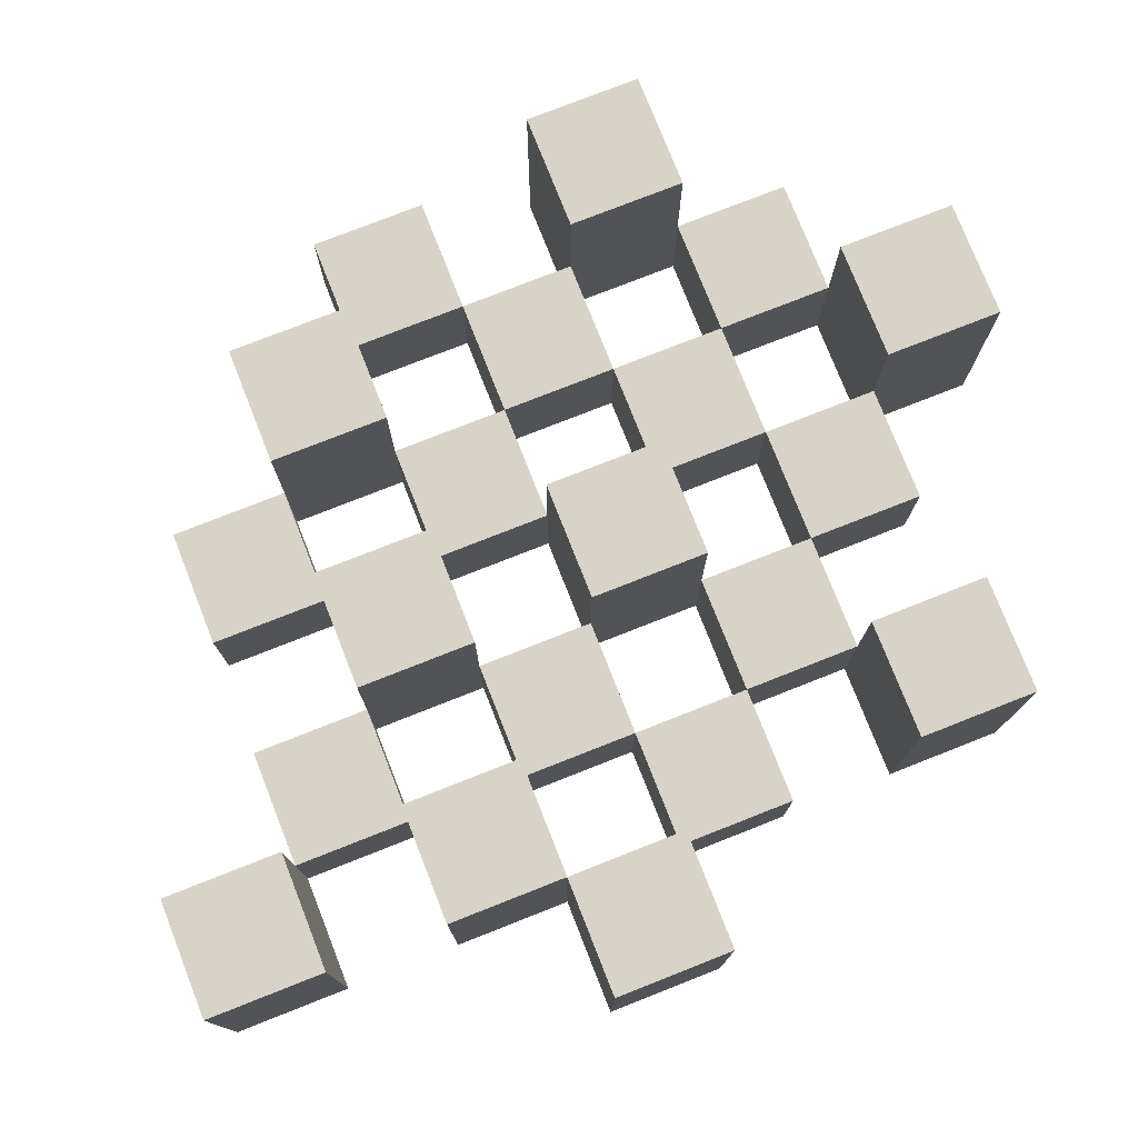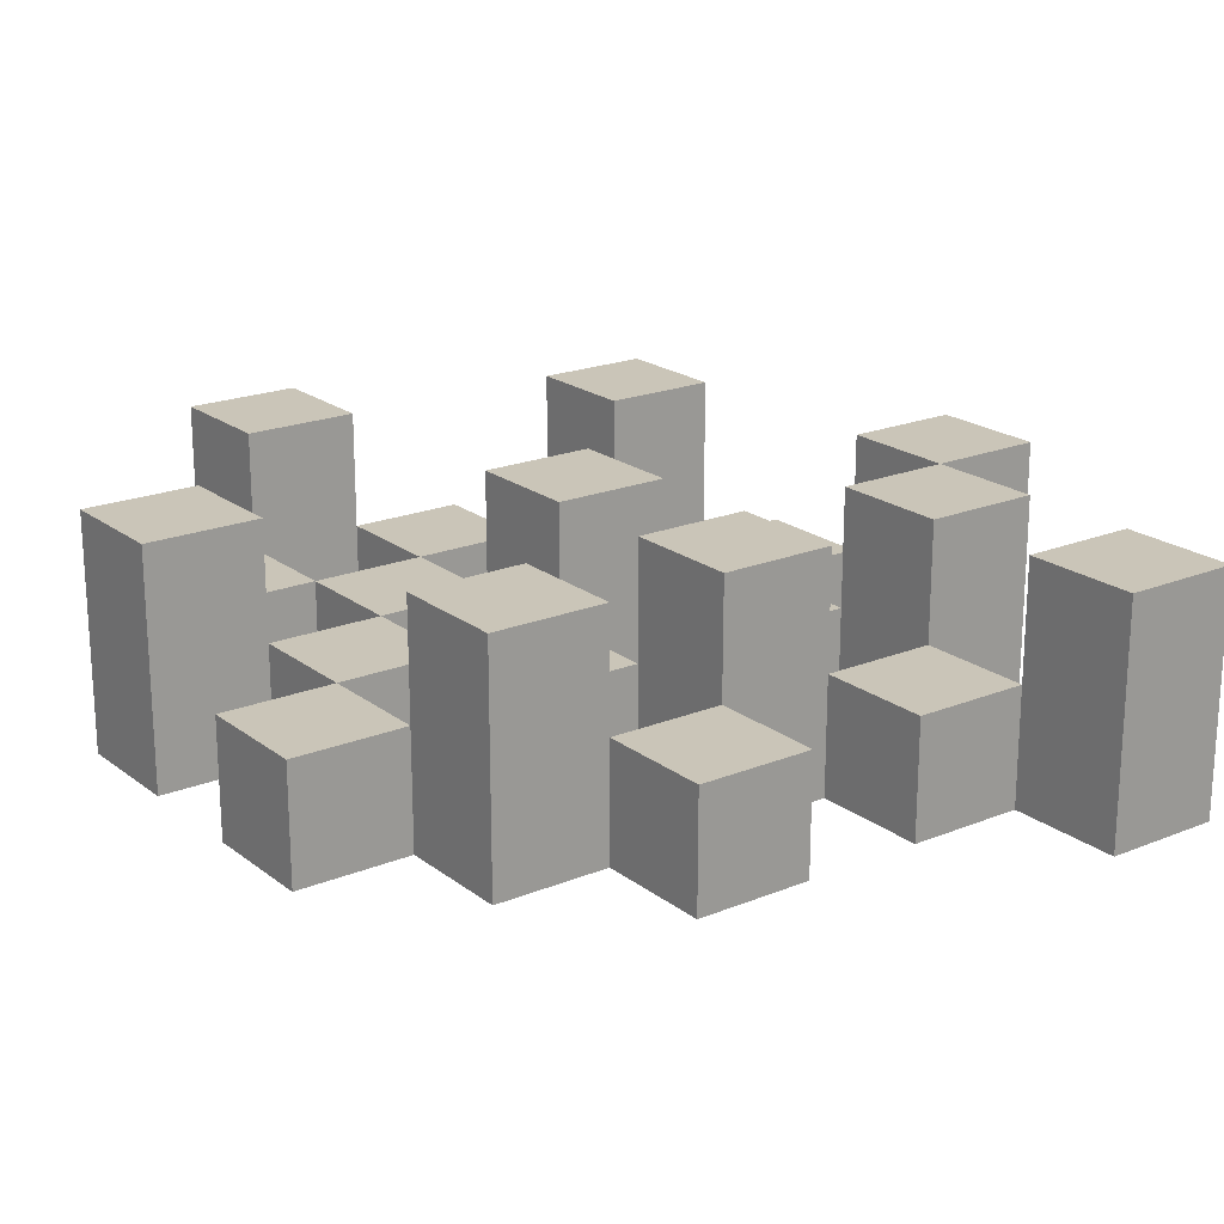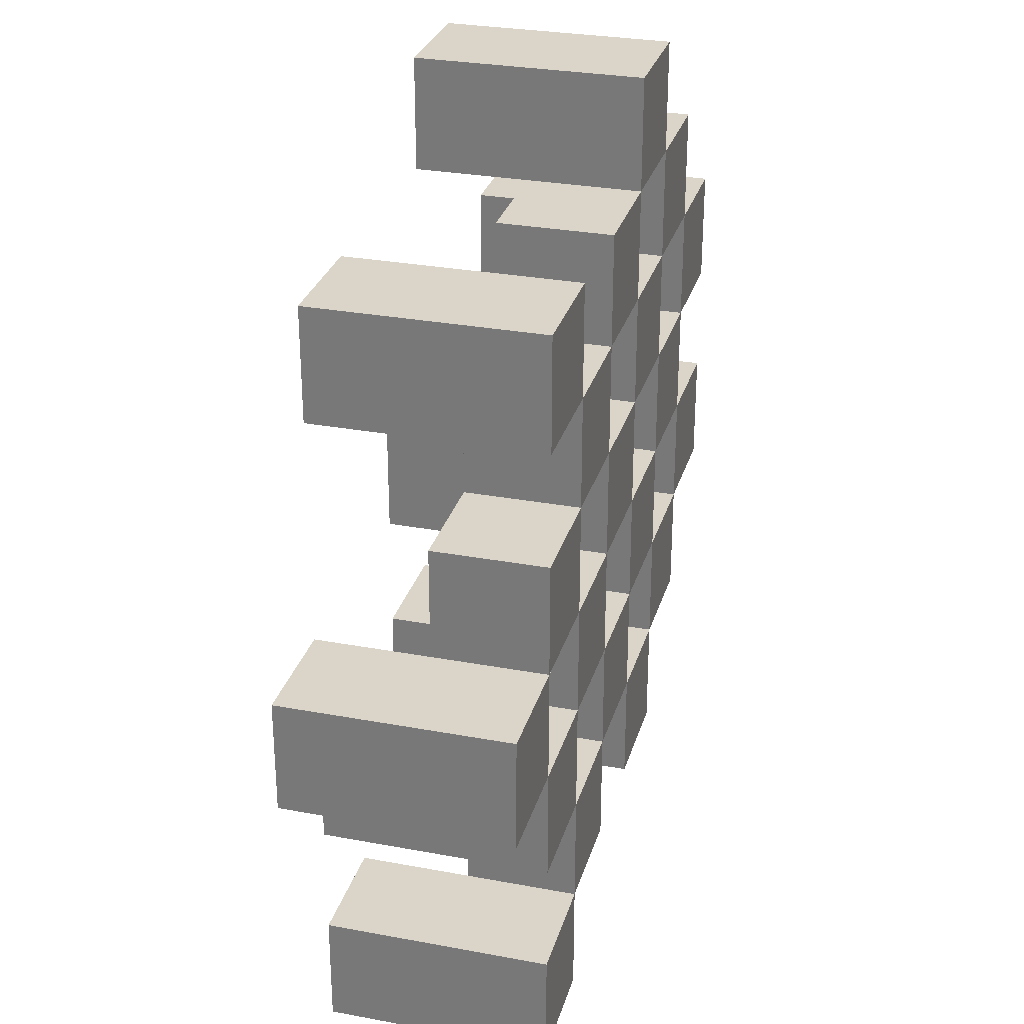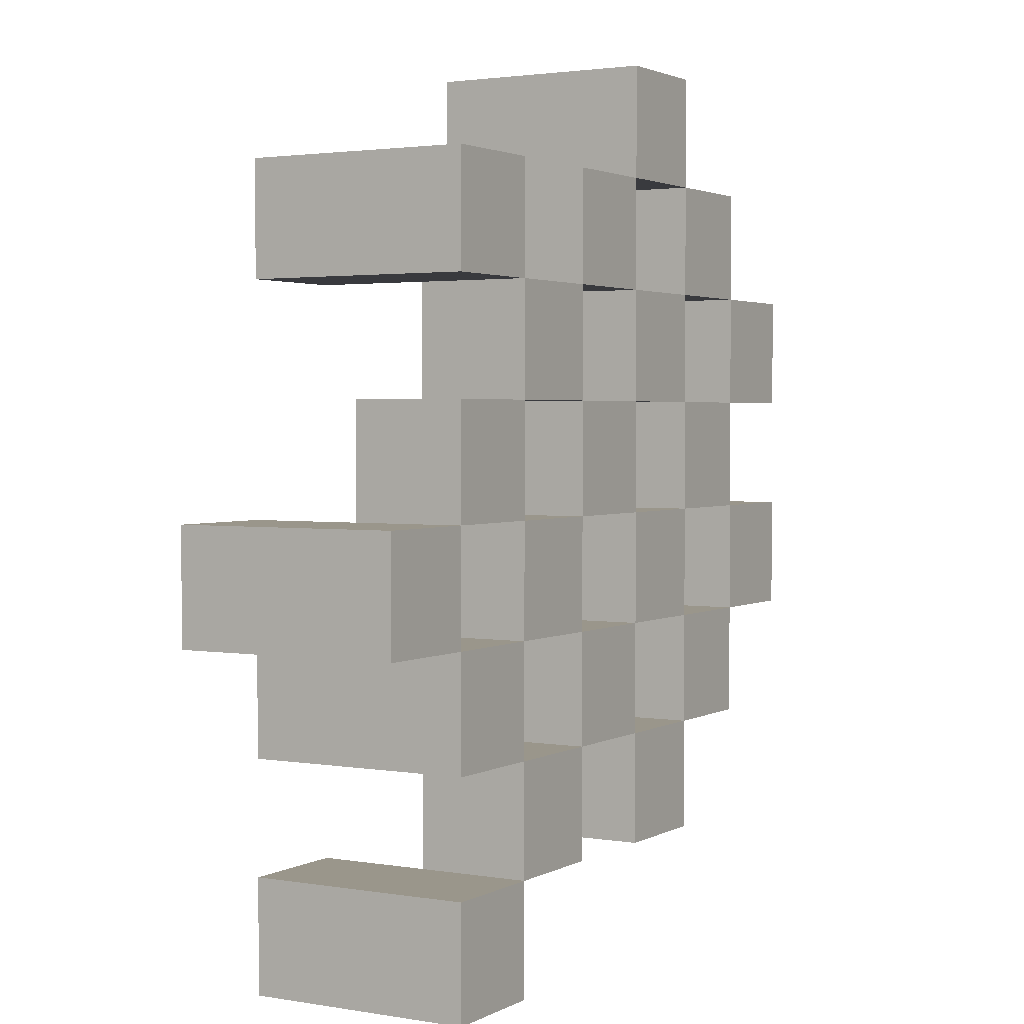
<metadata>
{"format":"obj","ext":"obj","renderer":"f3d","projection":"perspective","resolution":1024,"background":"white","views":[{"elev":76.9,"azim":-111.5,"up":"+Y"},{"elev":20.4,"azim":143.5,"up":"+Y"},{"elev":29.3,"azim":-74.6,"up":"+Z"},{"elev":2.3,"azim":-59.6,"up":"+Z"}]}
</metadata>
<code>
o
v -28.5 0.9 34.4
v -28.6 0.9 34.4
v -28.5 1.1 34.4
v -28.6 1.1 34.4
v -28.4 0.9 34.3
v -28.5 0.9 34.3
v -28.6 0.9 34.3
v -28.7 0.9 34.3
v -28.8 0.9 34.3
v -28.9 0.9 34.3
v -28.4 1 34.3
v -28.5 1 34.3
v -28.6 1 34.3
v -28.7 1 34.3
v -28.8 1.1 34.3
v -28.9 1.1 34.3
v -28.3 0.9 34.2
v -28.4 0.9 34.2
v -28.5 0.9 34.2
v -28.6 0.9 34.2
v -28.7 0.9 34.2
v -28.8 0.9 34.2
v -28.4 1 34.2
v -28.5 1 34.2
v -28.6 1 34.2
v -28.7 1 34.2
v -28.8 1 34.2
v -28.3 1.1 34.2
v -28.4 1.1 34.2
v -28.4 0.9 34.1
v -28.5 0.9 34.1
v -28.6 0.9 34.1
v -28.7 0.9 34.1
v -28.8 0.9 34.1
v -28.9 0.9 34.1
v -28.4 1 34.1
v -28.5 1 34.1
v -28.6 1 34.1
v -28.7 1 34.1
v -28.8 1 34.1
v -28.9 1 34.1
v -28.6 1.1 34.1
v -28.7 1.1 34.1
v -28.3 0.9 34
v -28.4 0.9 34
v -28.5 0.9 34
v -28.6 0.9 34
v -28.7 0.9 34
v -28.8 0.9 34
v -28.9 0.9 34
v -29 0.9 34
v -28.3 1 34
v -28.4 1 34
v -28.5 1 34
v -28.6 1 34
v -28.7 1 34
v -28.8 1 34
v -28.9 1 34
v -28.9 1.1 34
v -29 1.1 34
v -28.4 0.9 33.9
v -28.5 0.9 33.9
v -28.6 0.9 33.9
v -28.7 0.9 33.9
v -28.8 0.9 33.9
v -28.9 0.9 33.9
v -28.4 1 33.9
v -28.5 1 33.9
v -28.6 1 33.9
v -28.7 1 33.9
v -28.8 1 33.9
v -28.4 1.1 33.9
v -28.5 1.1 33.9
v -28.6 1.1 33.9
v -28.7 1.1 33.9
v -28.8 1.1 33.9
v -28.9 1.1 33.9
v -28.5 0.9 33.8
v -28.6 0.9 33.8
v -28.7 0.9 33.8
v -28.8 0.9 33.8
v -28.5 1 33.8
v -28.6 1 33.8
v -28.7 1 33.8
v -28.8 1 33.8
v -28.8 0.9 33.7
v -28.9 0.9 33.7
v -28.8 1 33.7
v -28.8 1.1 33.7
v -28.9 1.1 33.7
v -28.5 0.9 34.3
v -28.6 0.9 34.3
v -28.5 1 34.3
v -28.6 1 34.3
v -28.5 1.1 34.3
v -28.6 1.1 34.3
v -28.4 0.9 34.2
v -28.5 0.9 34.2
v -28.6 0.9 34.2
v -28.7 0.9 34.2
v -28.8 0.9 34.2
v -28.9 0.9 34.2
v -28.4 1 34.2
v -28.5 1 34.2
v -28.6 1 34.2
v -28.7 1 34.2
v -28.8 1 34.2
v -28.8 1.1 34.2
v -28.9 1.1 34.2
v -28.3 0.9 34.1
v -28.4 0.9 34.1
v -28.5 0.9 34.1
v -28.6 0.9 34.1
v -28.7 0.9 34.1
v -28.8 0.9 34.1
v -28.4 1 34.1
v -28.5 1 34.1
v -28.6 1 34.1
v -28.7 1 34.1
v -28.8 1 34.1
v -28.3 1.1 34.1
v -28.4 1.1 34.1
v -28.4 0.9 34
v -28.5 0.9 34
v -28.6 0.9 34
v -28.7 0.9 34
v -28.8 0.9 34
v -28.9 0.9 34
v -28.4 1 34
v -28.5 1 34
v -28.6 1 34
v -28.7 1 34
v -28.8 1 34
v -28.9 1 34
v -28.6 1.1 34
v -28.7 1.1 34
v -28.3 0.9 33.9
v -28.4 0.9 33.9
v -28.5 0.9 33.9
v -28.6 0.9 33.9
v -28.7 0.9 33.9
v -28.8 0.9 33.9
v -28.9 0.9 33.9
v -29 0.9 33.9
v -28.3 1 33.9
v -28.4 1 33.9
v -28.5 1 33.9
v -28.6 1 33.9
v -28.7 1 33.9
v -28.8 1 33.9
v -28.9 1.1 33.9
v -29 1.1 33.9
v -28.4 0.9 33.8
v -28.5 0.9 33.8
v -28.6 0.9 33.8
v -28.7 0.9 33.8
v -28.8 0.9 33.8
v -28.9 0.9 33.8
v -28.5 1 33.8
v -28.6 1 33.8
v -28.7 1 33.8
v -28.8 1 33.8
v -28.4 1.1 33.8
v -28.5 1.1 33.8
v -28.6 1.1 33.8
v -28.7 1.1 33.8
v -28.8 1.1 33.8
v -28.9 1.1 33.8
v -28.5 0.9 33.7
v -28.6 0.9 33.7
v -28.7 0.9 33.7
v -28.8 0.9 33.7
v -28.5 1 33.7
v -28.6 1 33.7
v -28.7 1 33.7
v -28.8 1 33.7
v -28.8 0.9 33.6
v -28.9 0.9 33.6
v -28.8 1.1 33.6
v -28.9 1.1 33.6
v -28.3 0.9 34.2
v -28.3 1.1 34.2
v -28.3 0.9 34.1
v -28.3 1.1 34.1
v -28.3 0.9 34
v -28.3 1 34
v -28.3 0.9 33.9
v -28.3 1 33.9
v -28.4 0.9 34.3
v -28.4 1 34.3
v -28.4 0.9 34.2
v -28.4 1 34.2
v -28.4 0.9 34.1
v -28.4 1 34.1
v -28.4 0.9 34
v -28.4 1 34
v -28.4 0.9 33.9
v -28.4 1 33.9
v -28.4 1.1 33.9
v -28.4 0.9 33.8
v -28.4 1.1 33.8
v -28.5 0.9 34.4
v -28.5 1.1 34.4
v -28.5 0.9 34.3
v -28.5 1 34.3
v -28.5 1.1 34.3
v -28.5 0.9 34.2
v -28.5 1 34.2
v -28.5 0.9 34.1
v -28.5 1 34.1
v -28.5 0.9 34
v -28.5 1 34
v -28.5 0.9 33.9
v -28.5 1 33.9
v -28.5 0.9 33.8
v -28.5 1 33.8
v -28.5 0.9 33.7
v -28.5 1 33.7
v -28.6 0.9 34.3
v -28.6 1 34.3
v -28.6 0.9 34.2
v -28.6 1 34.2
v -28.6 0.9 34.1
v -28.6 1 34.1
v -28.6 1.1 34.1
v -28.6 0.9 34
v -28.6 1 34
v -28.6 1.1 34
v -28.6 0.9 33.9
v -28.6 1 33.9
v -28.6 1.1 33.9
v -28.6 0.9 33.8
v -28.6 1 33.8
v -28.6 1.1 33.8
v -28.7 0.9 34.2
v -28.7 1 34.2
v -28.7 0.9 34.1
v -28.7 1 34.1
v -28.7 0.9 34
v -28.7 1 34
v -28.7 0.9 33.9
v -28.7 1 33.9
v -28.7 0.9 33.8
v -28.7 1 33.8
v -28.7 0.9 33.7
v -28.7 1 33.7
v -28.8 0.9 34.3
v -28.8 1.1 34.3
v -28.8 0.9 34.2
v -28.8 1 34.2
v -28.8 1.1 34.2
v -28.8 0.9 34.1
v -28.8 1 34.1
v -28.8 0.9 34
v -28.8 1 34
v -28.8 0.9 33.9
v -28.8 1 33.9
v -28.8 1.1 33.9
v -28.8 0.9 33.8
v -28.8 1 33.8
v -28.8 1.1 33.8
v -28.8 0.9 33.7
v -28.8 1 33.7
v -28.8 1.1 33.7
v -28.8 0.9 33.6
v -28.8 1.1 33.6
v -28.9 0.9 34
v -28.9 1 34
v -28.9 1.1 34
v -28.9 0.9 33.9
v -28.9 1.1 33.9
v -28.4 0.9 34.2
v -28.4 1 34.2
v -28.4 1.1 34.2
v -28.4 0.9 34.1
v -28.4 1 34.1
v -28.4 1.1 34.1
v -28.4 0.9 34
v -28.4 1 34
v -28.4 0.9 33.9
v -28.4 1 33.9
v -28.5 0.9 34.3
v -28.5 1 34.3
v -28.5 0.9 34.2
v -28.5 1 34.2
v -28.5 0.9 34.1
v -28.5 1 34.1
v -28.5 0.9 34
v -28.5 1 34
v -28.5 0.9 33.9
v -28.5 1 33.9
v -28.5 1.1 33.9
v -28.5 0.9 33.8
v -28.5 1 33.8
v -28.5 1.1 33.8
v -28.6 0.9 34.4
v -28.6 1.1 34.4
v -28.6 0.9 34.3
v -28.6 1 34.3
v -28.6 1.1 34.3
v -28.6 0.9 34.2
v -28.6 1 34.2
v -28.6 0.9 34.1
v -28.6 1 34.1
v -28.6 0.9 34
v -28.6 1 34
v -28.6 0.9 33.9
v -28.6 1 33.9
v -28.6 0.9 33.8
v -28.6 1 33.8
v -28.6 0.9 33.7
v -28.6 1 33.7
v -28.7 0.9 34.3
v -28.7 1 34.3
v -28.7 0.9 34.2
v -28.7 1 34.2
v -28.7 0.9 34.1
v -28.7 1 34.1
v -28.7 1.1 34.1
v -28.7 0.9 34
v -28.7 1 34
v -28.7 1.1 34
v -28.7 0.9 33.9
v -28.7 1 33.9
v -28.7 1.1 33.9
v -28.7 0.9 33.8
v -28.7 1 33.8
v -28.7 1.1 33.8
v -28.8 0.9 34.2
v -28.8 1 34.2
v -28.8 0.9 34.1
v -28.8 1 34.1
v -28.8 0.9 34
v -28.8 1 34
v -28.8 0.9 33.9
v -28.8 1 33.9
v -28.8 0.9 33.8
v -28.8 1 33.8
v -28.8 0.9 33.7
v -28.8 1 33.7
v -28.9 0.9 34.3
v -28.9 1.1 34.3
v -28.9 0.9 34.2
v -28.9 1.1 34.2
v -28.9 0.9 34.1
v -28.9 1 34.1
v -28.9 0.9 34
v -28.9 1 34
v -28.9 0.9 33.9
v -28.9 1.1 33.9
v -28.9 0.9 33.8
v -28.9 1.1 33.8
v -28.9 0.9 33.7
v -28.9 1.1 33.7
v -28.9 0.9 33.6
v -28.9 1.1 33.6
v -29 0.9 34
v -29 1.1 34
v -29 0.9 33.9
v -29 1.1 33.9
v -28.3 0.9 34.2
v -28.3 0.9 34.1
v -28.3 0.9 34
v -28.3 0.9 33.9
v -28.4 0.9 34.3
v -28.4 0.9 34.2
v -28.4 0.9 34.1
v -28.4 0.9 34
v -28.4 0.9 33.9
v -28.4 0.9 33.8
v -28.5 0.9 34.4
v -28.5 0.9 34.3
v -28.5 0.9 34.2
v -28.5 0.9 34.1
v -28.5 0.9 34
v -28.5 0.9 33.9
v -28.5 0.9 33.8
v -28.5 0.9 33.7
v -28.6 0.9 34.4
v -28.6 0.9 34.3
v -28.6 0.9 34.2
v -28.6 0.9 34.1
v -28.6 0.9 34
v -28.6 0.9 33.9
v -28.6 0.9 33.8
v -28.6 0.9 33.7
v -28.7 0.9 34.3
v -28.7 0.9 34.2
v -28.7 0.9 34.1
v -28.7 0.9 34
v -28.7 0.9 33.9
v -28.7 0.9 33.8
v -28.7 0.9 33.7
v -28.8 0.9 34.3
v -28.8 0.9 34.2
v -28.8 0.9 34.1
v -28.8 0.9 34
v -28.8 0.9 33.9
v -28.8 0.9 33.8
v -28.8 0.9 33.7
v -28.8 0.9 33.6
v -28.9 0.9 34.3
v -28.9 0.9 34.2
v -28.9 0.9 34.1
v -28.9 0.9 34
v -28.9 0.9 33.9
v -28.9 0.9 33.8
v -28.9 0.9 33.7
v -28.9 0.9 33.6
v -29 0.9 34
v -29 0.9 33.9
v -28.3 1 34
v -28.3 1 33.9
v -28.4 1 34.3
v -28.4 1 34.2
v -28.4 1 34.1
v -28.4 1 34
v -28.4 1 33.9
v -28.5 1 34.3
v -28.5 1 34.2
v -28.5 1 34.1
v -28.5 1 34
v -28.5 1 33.9
v -28.5 1 33.8
v -28.5 1 33.7
v -28.6 1 34.3
v -28.6 1 34.2
v -28.6 1 34.1
v -28.6 1 34
v -28.6 1 33.9
v -28.6 1 33.8
v -28.6 1 33.7
v -28.7 1 34.3
v -28.7 1 34.2
v -28.7 1 34.1
v -28.7 1 34
v -28.7 1 33.9
v -28.7 1 33.8
v -28.7 1 33.7
v -28.8 1 34.2
v -28.8 1 34.1
v -28.8 1 34
v -28.8 1 33.9
v -28.8 1 33.8
v -28.8 1 33.7
v -28.9 1 34.1
v -28.9 1 34
v -28.3 1.1 34.2
v -28.3 1.1 34.1
v -28.4 1.1 34.2
v -28.4 1.1 34.1
v -28.4 1.1 33.9
v -28.4 1.1 33.8
v -28.5 1.1 34.4
v -28.5 1.1 34.3
v -28.5 1.1 33.9
v -28.5 1.1 33.8
v -28.6 1.1 34.4
v -28.6 1.1 34.3
v -28.6 1.1 34.1
v -28.6 1.1 34
v -28.6 1.1 33.9
v -28.6 1.1 33.8
v -28.7 1.1 34.1
v -28.7 1.1 34
v -28.7 1.1 33.9
v -28.7 1.1 33.8
v -28.8 1.1 34.3
v -28.8 1.1 34.2
v -28.8 1.1 33.9
v -28.8 1.1 33.8
v -28.8 1.1 33.7
v -28.8 1.1 33.6
v -28.9 1.1 34.3
v -28.9 1.1 34.2
v -28.9 1.1 34
v -28.9 1.1 33.9
v -28.9 1.1 33.8
v -28.9 1.1 33.7
v -28.9 1.1 33.6
v -29 1.1 34
v -29 1.1 33.9
f 3 2 1
f 4 2 3
f 11 6 5
f 12 6 11
f 13 8 7
f 14 8 13
f 15 10 9
f 16 10 15
f 23 18 17
f 24 20 19
f 25 20 24
f 26 22 21
f 27 22 26
f 28 23 17
f 29 23 28
f 36 31 30
f 37 31 36
f 38 33 32
f 39 33 38
f 40 35 34
f 41 35 40
f 42 39 38
f 43 39 42
f 52 45 44
f 53 45 52
f 54 47 46
f 55 47 54
f 56 49 48
f 57 49 56
f 58 51 50
f 59 51 58
f 60 51 59
f 67 62 61
f 68 62 67
f 69 64 63
f 70 64 69
f 71 66 65
f 72 68 67
f 73 68 72
f 74 70 69
f 75 70 74
f 76 66 71
f 77 66 76
f 82 79 78
f 83 79 82
f 84 81 80
f 85 81 84
f 88 87 86
f 89 87 88
f 90 87 89
f 91 92 93
f 93 92 94
f 93 94 95
f 95 94 96
f 97 98 103
f 103 98 104
f 99 100 105
f 105 100 106
f 101 102 107
f 107 102 108
f 108 102 109
f 110 111 116
f 112 113 117
f 117 113 118
f 114 115 119
f 119 115 120
f 110 116 121
f 121 116 122
f 123 124 129
f 129 124 130
f 125 126 131
f 131 126 132
f 127 128 133
f 133 128 134
f 131 132 135
f 135 132 136
f 137 138 145
f 145 138 146
f 139 140 147
f 147 140 148
f 141 142 149
f 149 142 150
f 143 144 151
f 151 144 152
f 153 154 159
f 155 156 160
f 160 156 161
f 157 158 162
f 153 159 163
f 163 159 164
f 160 161 165
f 165 161 166
f 162 158 167
f 167 158 168
f 169 170 173
f 173 170 174
f 171 172 175
f 175 172 176
f 177 178 179
f 179 178 180
f 183 182 181
f 184 182 183
f 187 186 185
f 188 186 187
f 191 190 189
f 192 190 191
f 195 194 193
f 196 194 195
f 200 198 197
f 200 199 198
f 201 199 200
f 204 203 202
f 205 203 204
f 206 203 205
f 209 208 207
f 210 208 209
f 213 212 211
f 214 212 213
f 217 216 215
f 218 216 217
f 221 220 219
f 222 220 221
f 226 224 223
f 226 225 224
f 227 225 226
f 228 225 227
f 232 230 229
f 232 231 230
f 233 231 232
f 234 231 233
f 237 236 235
f 238 236 237
f 241 240 239
f 242 240 241
f 245 244 243
f 246 244 245
f 249 248 247
f 250 248 249
f 251 248 250
f 254 253 252
f 255 253 254
f 259 257 256
f 259 258 257
f 260 258 259
f 261 258 260
f 265 263 262
f 265 264 263
f 266 264 265
f 270 268 267
f 270 269 268
f 271 269 270
f 272 273 275
f 273 274 275
f 275 274 276
f 276 274 277
f 278 279 280
f 280 279 281
f 282 283 284
f 284 283 285
f 286 287 288
f 288 287 289
f 290 291 293
f 291 292 293
f 293 292 294
f 294 292 295
f 296 297 298
f 298 297 299
f 299 297 300
f 301 302 303
f 303 302 304
f 305 306 307
f 307 306 308
f 309 310 311
f 311 310 312
f 313 314 315
f 315 314 316
f 317 318 320
f 318 319 320
f 320 319 321
f 321 319 322
f 323 324 326
f 324 325 326
f 326 325 327
f 327 325 328
f 329 330 331
f 331 330 332
f 333 334 335
f 335 334 336
f 337 338 339
f 339 338 340
f 341 342 343
f 343 342 344
f 345 346 347
f 347 346 348
f 349 350 351
f 351 350 352
f 353 354 355
f 355 354 356
f 357 358 359
f 359 358 360
f 366 362 361
f 367 362 366
f 368 364 363
f 369 364 368
f 372 366 365
f 373 366 372
f 374 368 367
f 375 368 374
f 376 370 369
f 377 370 376
f 379 372 371
f 380 372 379
f 381 374 373
f 382 374 381
f 383 376 375
f 384 376 383
f 385 378 377
f 386 378 385
f 387 381 380
f 388 381 387
f 389 383 382
f 390 383 389
f 391 385 384
f 392 385 391
f 395 389 388
f 396 389 395
f 397 391 390
f 398 391 397
f 399 393 392
f 400 393 399
f 402 395 394
f 403 395 402
f 404 397 396
f 405 397 404
f 406 399 398
f 407 399 406
f 408 401 400
f 409 401 408
f 410 406 405
f 411 406 410
f 412 413 417
f 417 413 418
f 414 415 419
f 419 415 420
f 416 417 421
f 421 417 422
f 420 421 427
f 427 421 428
f 422 423 429
f 429 423 430
f 424 425 431
f 431 425 432
f 426 427 433
f 433 427 434
f 434 435 440
f 440 435 441
f 436 437 442
f 442 437 443
f 438 439 444
f 444 439 445
f 441 442 446
f 446 442 447
f 448 449 450
f 450 449 451
f 452 453 456
f 456 453 457
f 454 455 458
f 458 455 459
f 460 461 464
f 464 461 465
f 462 463 466
f 466 463 467
f 468 469 474
f 474 469 475
f 470 471 477
f 477 471 478
f 472 473 479
f 479 473 480
f 476 477 481
f 481 477 482

</code>
